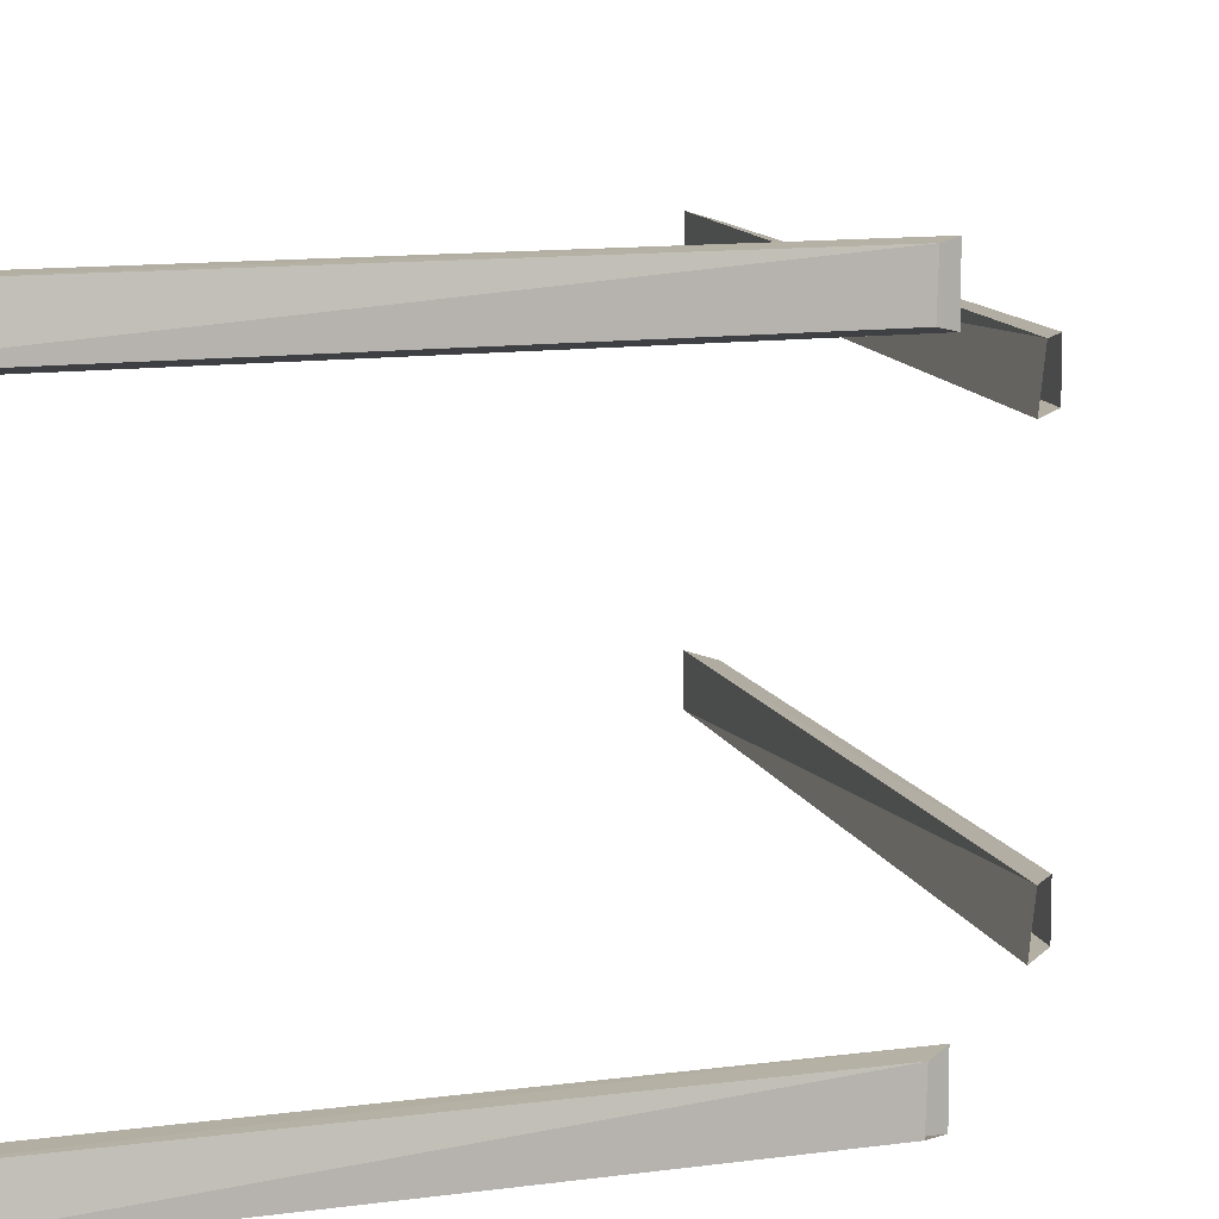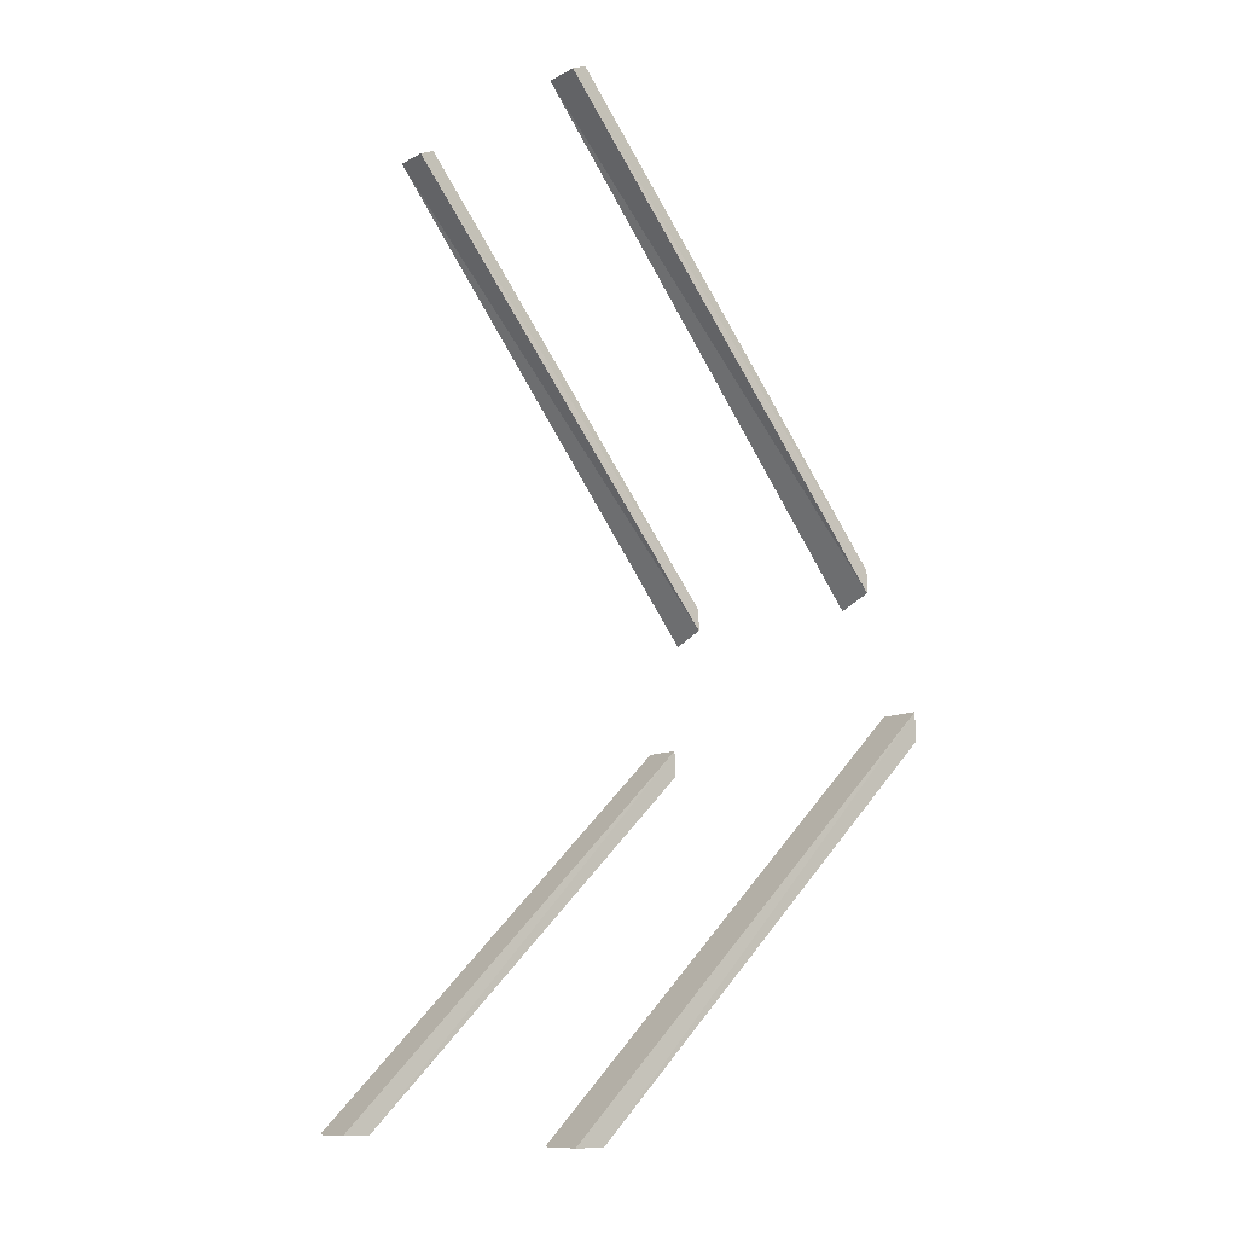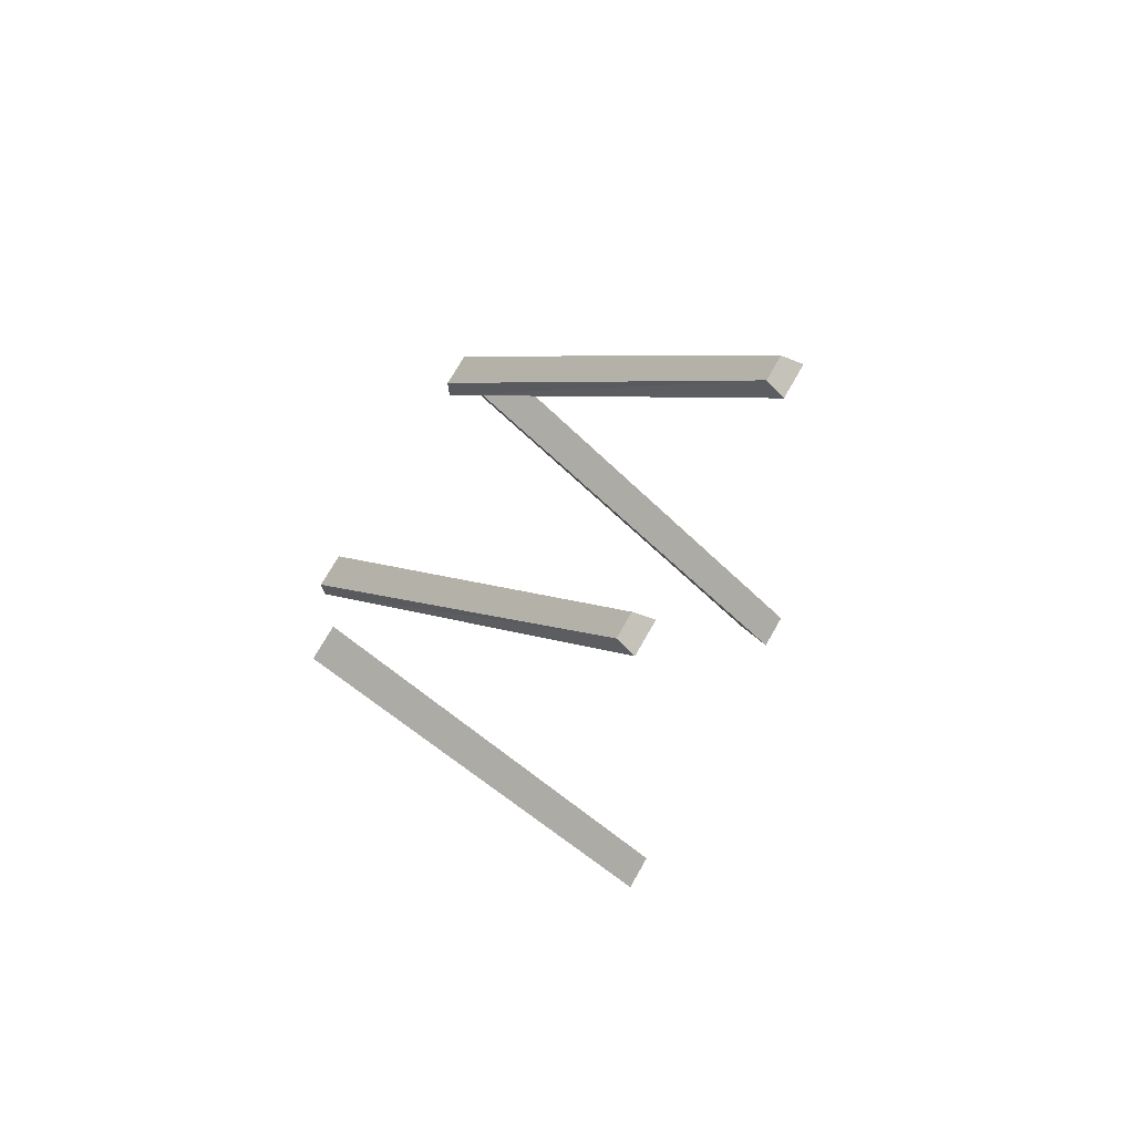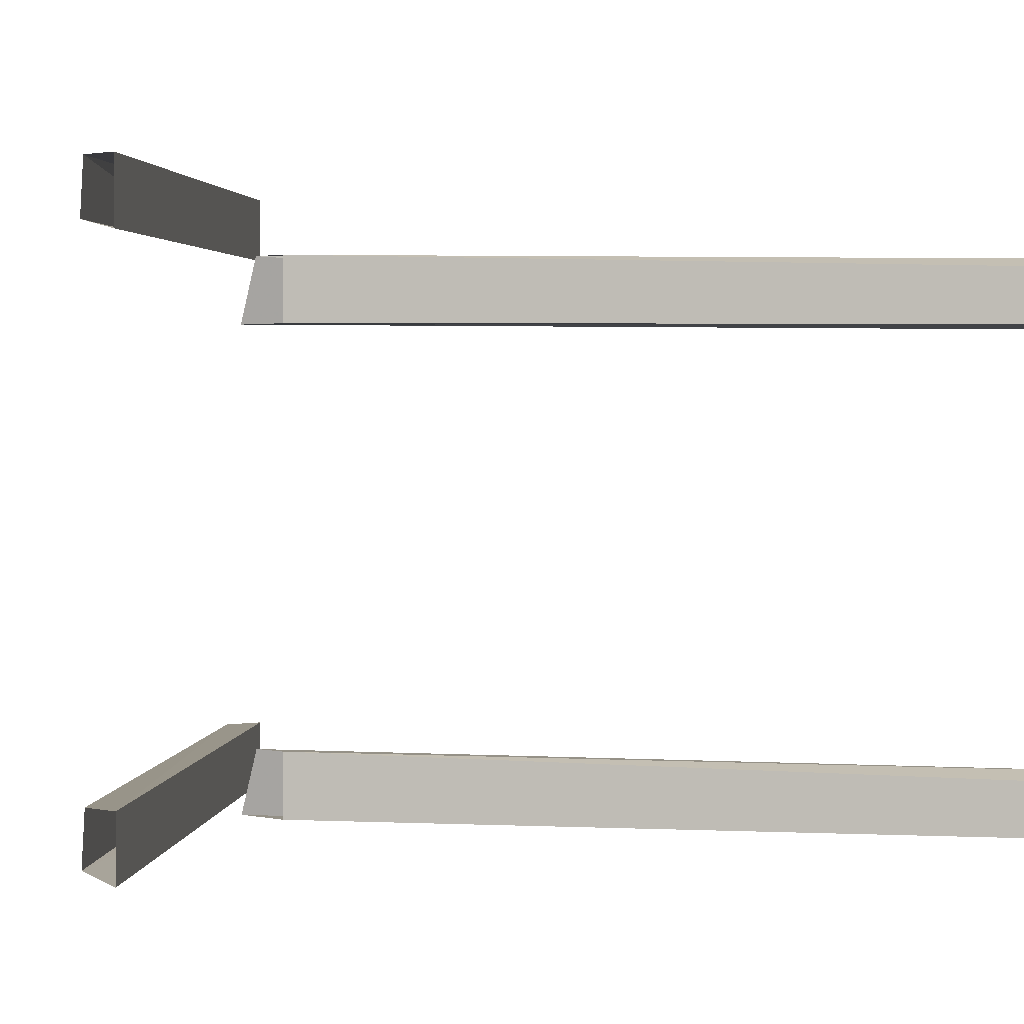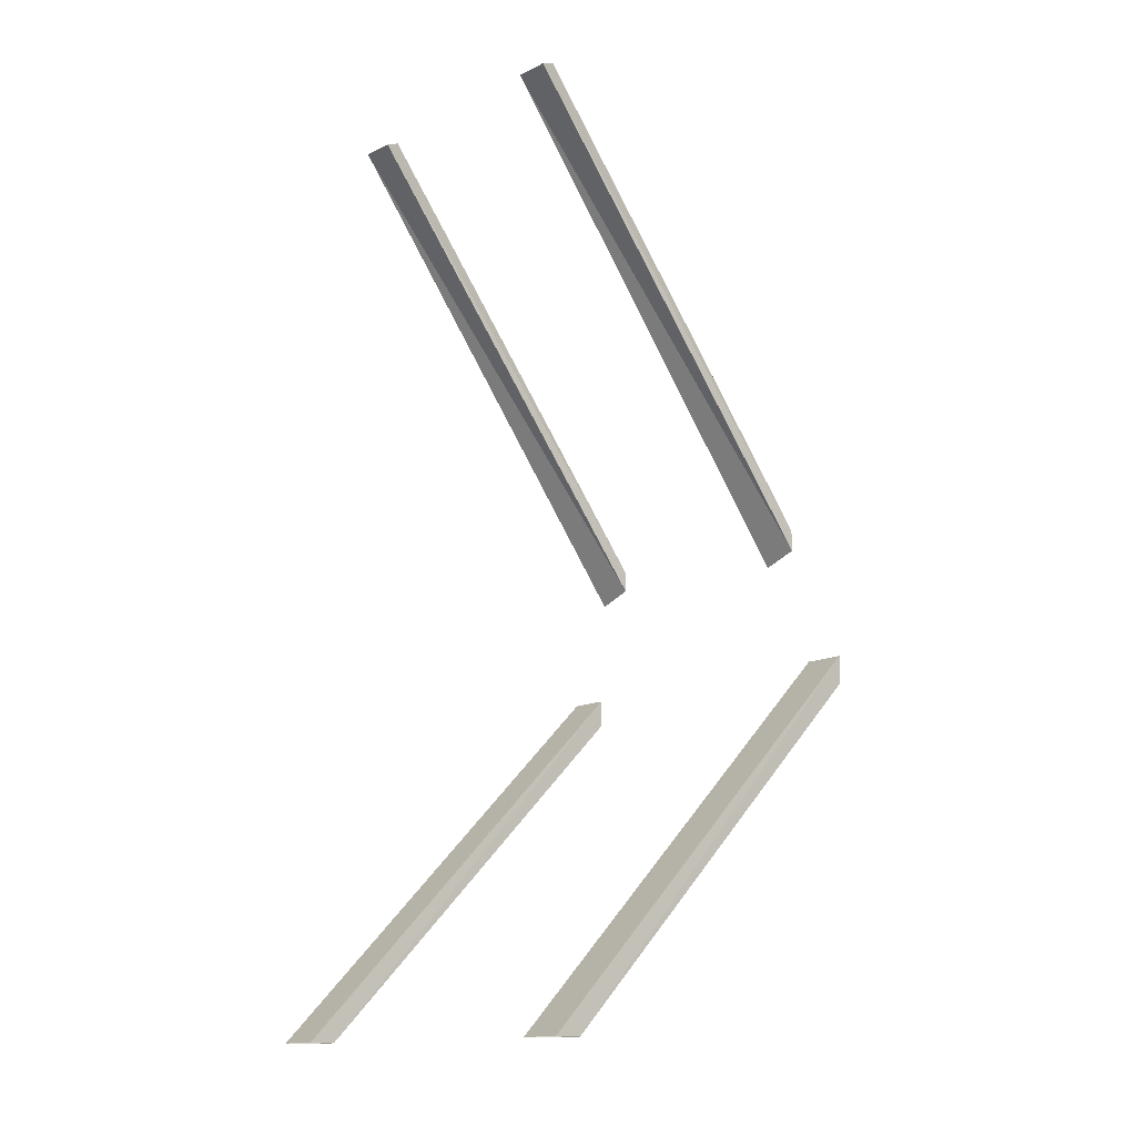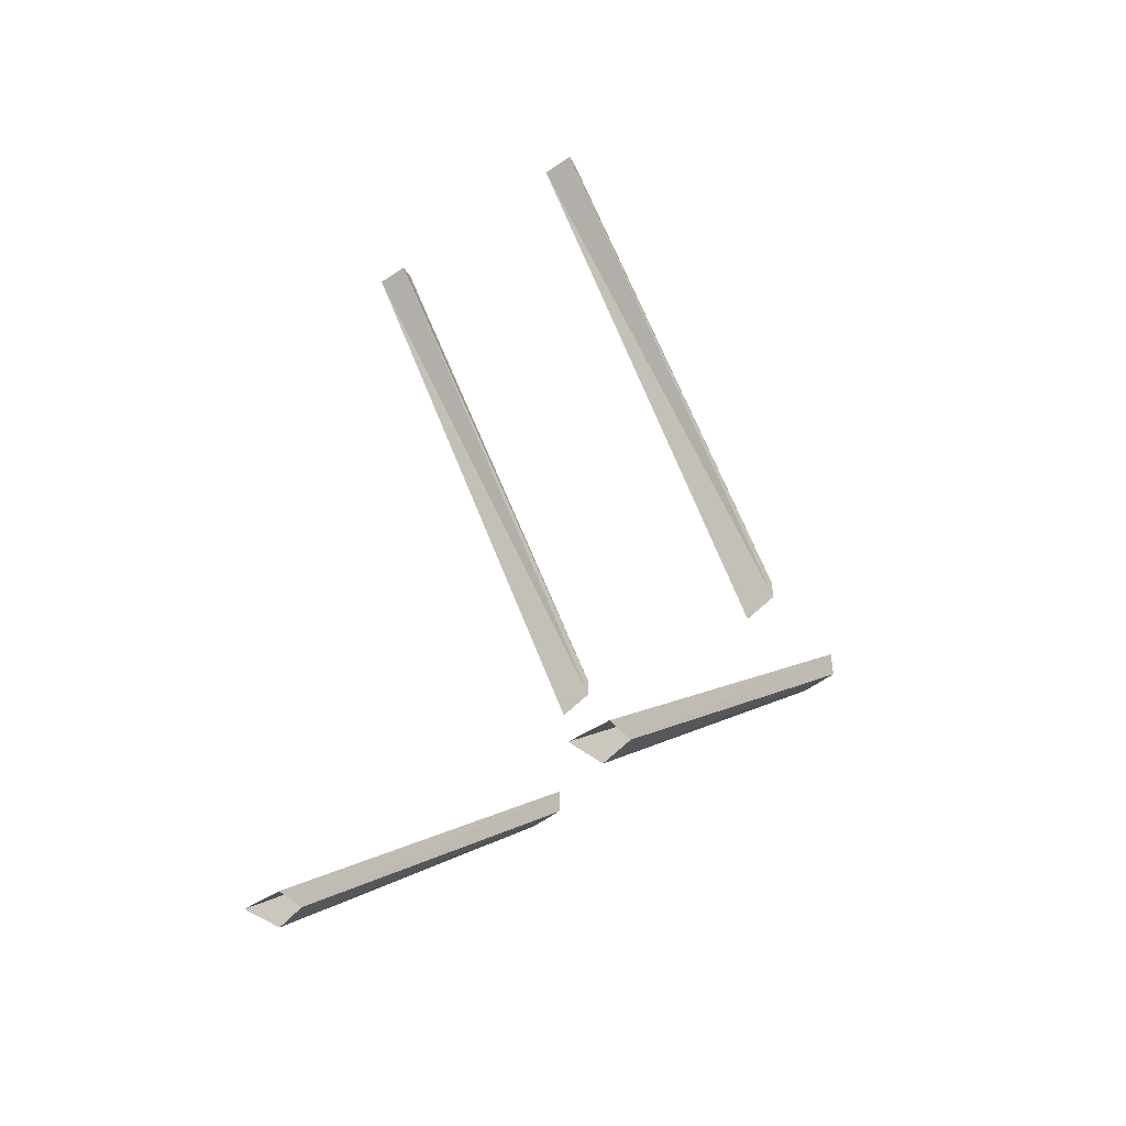
<metadata>
{"format":"obj","ext":"obj","renderer":"f3d","projection":"perspective","resolution":1024,"background":"white","views":[{"elev":11.5,"azim":22.8,"up":"+Z"},{"elev":-10.9,"azim":-38.1,"up":"+Y"},{"elev":73.5,"azim":-150.3,"up":"+Y"},{"elev":1.2,"azim":138.4,"up":"+Z"},{"elev":-14.1,"azim":-42.9,"up":"+Y"},{"elev":-47.0,"azim":-52.4,"up":"+Y"}]}
</metadata>
<code>
v -0.4922 0 0.4922
v -0.4922 0 0.3906
v 0.5 0.9609 0.375
v 0.5 0.9609 0.4766
v -0.4219 0 0.4922
v 0.5 0.8906 0.4766
v -0.3984 0 0.4062
v 0.5 0.8828 0.3906
v -0.375 2.367 0.2266
v -0.3281 2.391 0.2344
v -0.3281 2.391 0.2969
v -0.375 2.367 0.3125
v 0.5 1.266 0.3281
v 0.5 1.234 0.2422
v 0.5 1.32 0.2422
v 0.5 1.32 0.3281
v -0.4922 0 -0.3828
v -0.4922 0 -0.4844
v 0.5 0.9609 -0.5
v 0.5 0.9609 -0.3984
v -0.4219 0 -0.3828
v 0.5 0.8906 -0.3984
v -0.3984 0 -0.4688
v 0.5 0.8828 -0.4844
v -0.375 2.367 -0.3984
v -0.3281 2.391 -0.3906
v -0.3281 2.391 -0.3281
v -0.375 2.367 -0.3125
v 0.5 1.266 -0.2969
v 0.5 1.234 -0.3828
v 0.5 1.32 -0.3828
v 0.5 1.32 -0.2969
f 1 2 3
f 1 3 4
f 1 4 5
f 5 4 6
f 5 6 7
f 7 6 8
f 7 8 2
f 2 8 3
f 9 10 11
f 9 11 12
f 9 12 13
f 9 13 14
f 9 14 10
f 10 14 15
f 10 15 11
f 11 15 16
f 11 16 12
f 12 16 13
f 17 18 19
f 17 19 20
f 17 20 21
f 21 20 22
f 21 22 23
f 23 22 24
f 23 24 18
f 18 24 19
f 25 26 27
f 25 27 28
f 25 28 29
f 25 29 30
f 25 30 26
f 26 30 31
f 26 31 27
f 27 31 32
f 27 32 28
f 28 32 29

</code>
